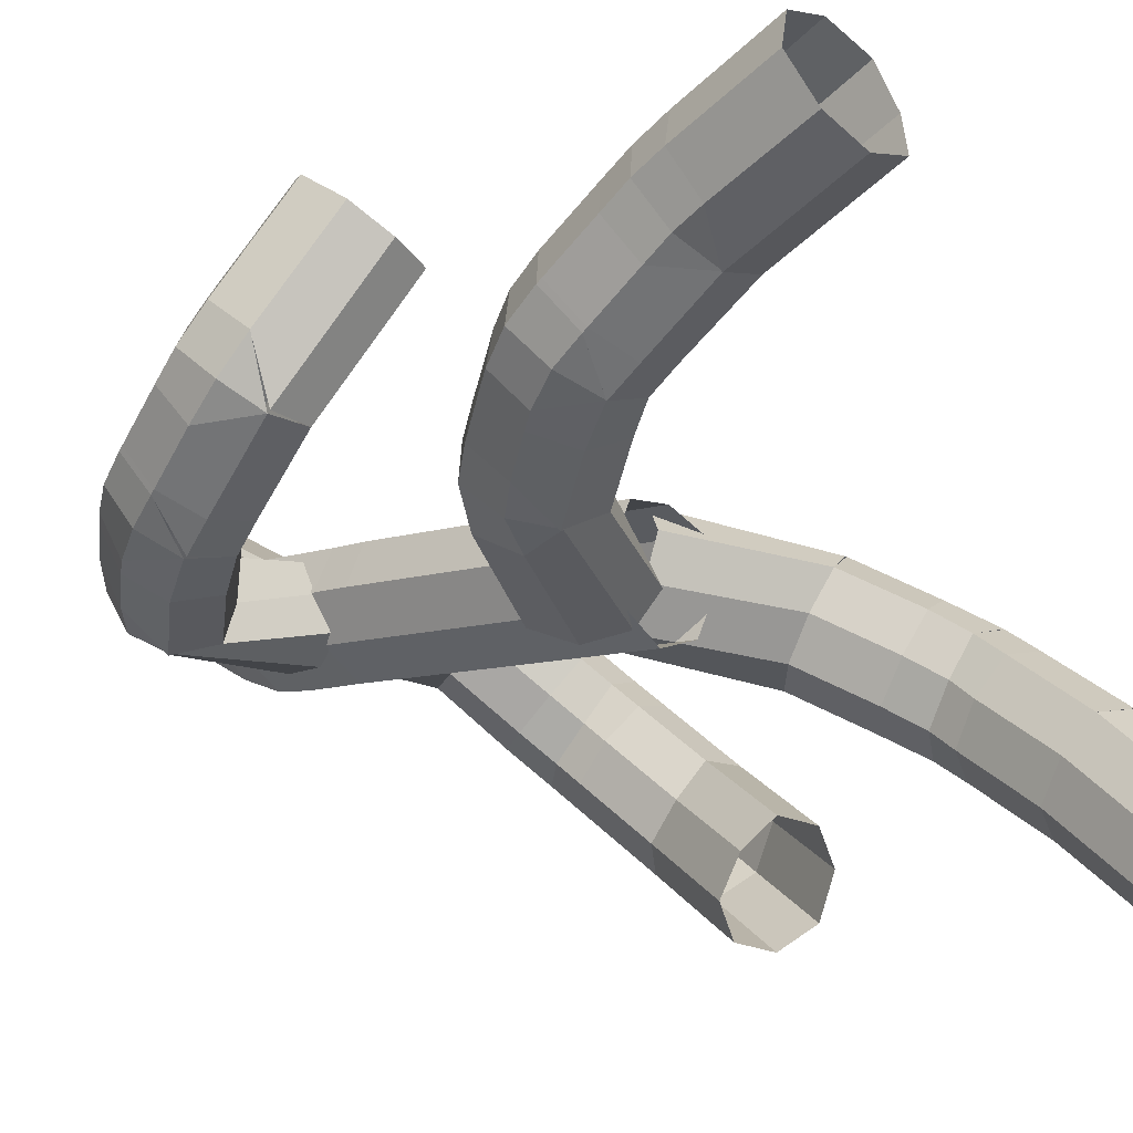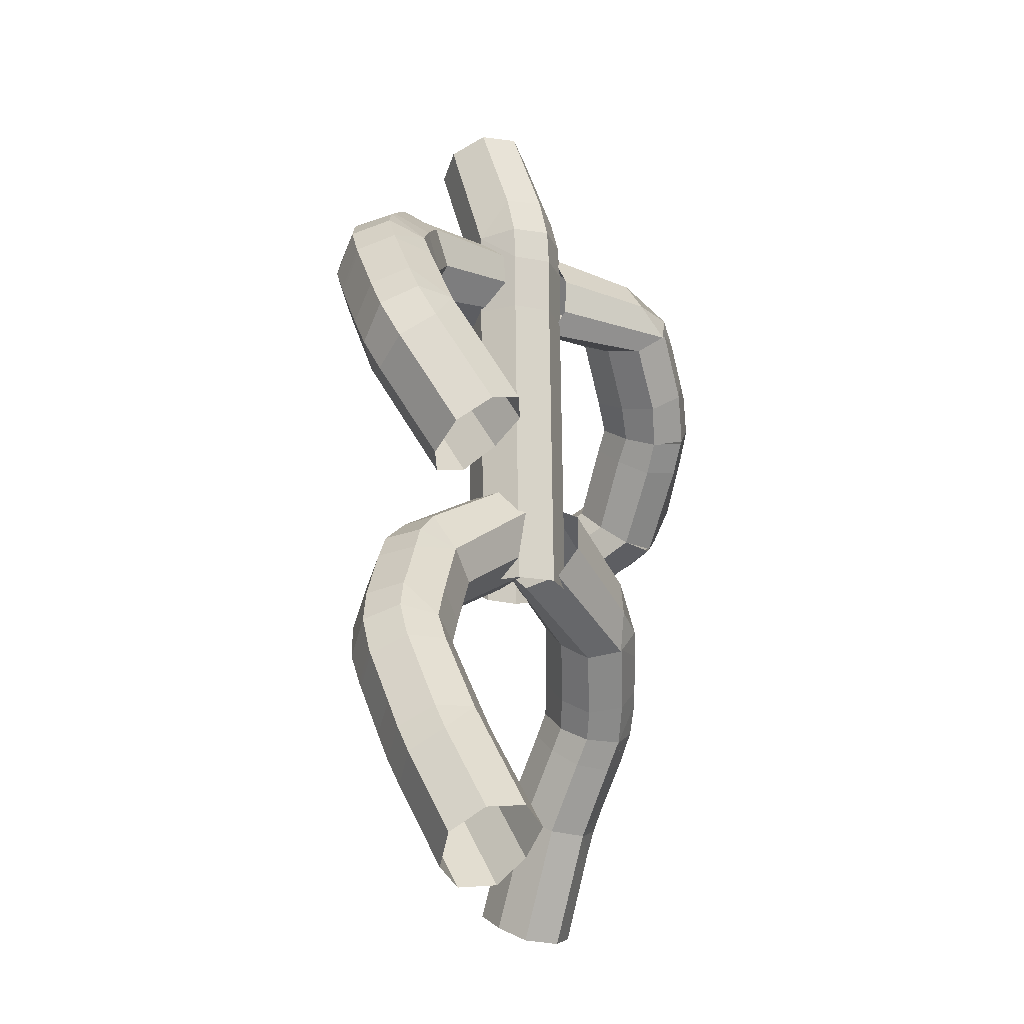
<metadata>
{"format":"obj","ext":"obj","renderer":"f3d","projection":"perspective","resolution":1024,"background":"white","views":[{"elev":-8.8,"azim":-46.9,"up":"+Z"},{"elev":-17.7,"azim":142.3,"up":"+Y"}]}
</metadata>
<code>
o Cube.002_Cube.004
v -4.053 9.301 0.1581
v -3.651 10.94 2.407
v -0.6862 10.71 -1.129
v -0.8224 12.81 0.7738
v -4.939 10.64 2.452
v -5.201 9.46 0.8505
v -4.769 10.02 0.3511
v -2.788 9.531 1.345
v -0.07695 11.07 0.4461
v -4.566 11.25 1.909
v -3.974 11.81 1.257
v -2.866 10.22 2.153
v -1.212 11.56 -1.376
v -3.907 10.37 -0.1703
v -3.13 9.042 0.5495
v -0.174 10.44 -0.3305
v -1.323 13.09 -0.06455
v -0.2643 11.95 0.997
v -5.465 10.29 1.603
v -5.029 10.89 1.031
v -4.195 11.38 0.2883
v -1.519 12.62 -0.9935
v -4.082 9.335 0.1237
v -4.488 9.507 3.53
v -5.749 8.603 1.542
v -5.465 9.75 3.174
v -3.704 8.851 3.205
v -6.015 9.403 2.34
v -3.636 8.185 2.384
v -3.997 7.722 1.564
v -4.975 7.947 1.219
v -5.401 7.055 1.9
v -4.972 8.625 4.215
v -6.294 6.661 2.923
v -6.094 7.95 4.476
v -6.295 6.775 2.848
v -6.253 7.5 2.357
v -4.048 7.488 2.952
v -5.994 8.716 3.953
v -5.678 9.414 3.436
v -4.143 8.107 3.804
v -6.094 7.831 4.555
v -5.96 8.263 1.805
v -4.354 7.055 2.106
v -5.039 7.889 4.725
v -6.655 7.471 3.72
v -6.555 8.292 3.165
v -6.223 9.056 2.607
v -5.387 7.062 1.894
v -4.168 7.491 4.238
v -6.655 7.346 3.802
v -4.047 6.898 3.367
v -4.361 6.372 2.589
v -5.401 6.3 2.417
v -5.426 4.489 3.645
v -5.02 5.954 6.022
v -6.092 5.03 6.305
v -6.323 4.122 4.52
v -6.306 4.813 4.182
v -4.023 5.039 4.618
v -6.085 5.853 5.882
v -6.082 6.568 5.415
v -4.139 5.614 5.499
v -6.292 5.454 3.759
v -4.359 4.559 3.799
v -6.666 4.637 5.5
v -6.654 5.391 5.12
v -6.645 6.082 4.664
v -5.428 4.514 3.632
v -5.074 2.621 7.569
v -6.38 1.686 5.565
v -6.143 2.539 7.403
v -4.198 2.35 7.011
v -6.72 2.172 6.571
v -4.093 1.897 6.039
v -4.434 1.48 5.177
v -5.504 1.429 4.999
v 4.44 18.55 1.004
v 3.598 20.1 -1.079
v 1.076 18.74 0.9424
v 1.038 20.08 -0.8567
v 4.856 20.25 -1.132
v 5.477 19.07 0.3344
v 4.835 19.47 0.8534
v 3.198 18.45 -0.1714
v 1.017 18.61 -0.3401
v 4.316 20.6 -0.5931
v 3.597 20.67 -0.2556
v 3.065 19.19 -0.897
v 1.055 19.56 0.997
v 3.707 19.62 1.065
v 3.68 18.02 0.5777
v 1.07 18.28 0.3872
v 1.03 20.51 -0.2978
v 1.007 19.25 -0.9112
v 5.454 20.01 -0.3248
v 4.795 20.38 0.2267
v 3.673 20.44 0.5547
v 1.03 20.36 0.5337
v 4.487 18.53 1.021
v 4.762 19.19 -2.35
v 6.282 18.48 -0.4678
v 5.631 19.66 -1.964
v 4.215 18.31 -2.103
v 6.28 19.4 -1.171
v 4.366 17.57 -1.36
v 4.872 17.15 -0.5914
v 5.748 17.6 -0.2224
v 6.395 16.99 -0.9627
v 5.449 18.55 -3.129
v 7.266 16.87 -2.055
v 6.657 18.15 -3.501
v 7.247 16.97 -1.972
v 7.074 17.65 -1.428
v 4.931 17.13 -1.937
v 6.414 18.87 -2.891
v 5.934 19.43 -2.274
v 4.815 17.81 -2.739
v 6.676 18.03 -3.59
v 6.587 18.25 -0.7756
v 5.376 16.76 -1.112
v 5.632 17.86 -3.688
v 7.367 17.78 -2.815
v 7.103 18.55 -2.162
v 6.58 19.16 -1.486
v 6.382 17 -0.9469
v 4.921 17.25 -3.173
v 7.389 17.66 -2.908
v 5.005 16.6 -2.332
v 5.521 16.14 -1.602
v 6.537 16.29 -1.51
v 6.856 14.53 -2.864
v 5.915 16.03 -5.067
v 6.789 15.19 -5.578
v 7.37 14.1 -3.984
v 7.568 14.9 -3.543
v 5.282 14.91 -3.617
v 6.974 16.08 -5.066
v 6.897 16.8 -4.542
v 5.185 15.51 -4.487
v 7.506 15.66 -2.996
v 5.808 14.57 -2.806
v 7.473 14.65 -4.998
v 7.692 15.64 -4.433
v 7.615 16.39 -3.88
v 6.858 14.54 -2.857
v 4.936 13.11 -6.555
v 6.425 11.75 -5.107
v 5.893 12.83 -6.734
v 4.279 12.93 -5.773
v 6.543 12.26 -6.152
v 4.341 12.43 -4.82
v 4.807 11.89 -4.12
v 5.778 11.62 -4.292
v -1.401 20.75 0.272
v 1.386 20.75 -0.2135
v 0.8983 21.87 -0.8579
v -1.071 21.8 -0.4258
v -1.082 20.95 -0.7181
v 0.1021 20.69 1.241
v 0.8879 20.87 -1.151
v 0.8774 19.98 -1.196
v 1.067 20.71 0.8114
v -1.092 20.04 -0.7877
v -0.9031 20.57 1.191
v -0.1289 21.99 -1.066
v -0.1394 20.93 -1.399
v -0.1499 20.01 -1.455
v -1.401 20.74 0.2697
v 1.43 24.01 1.116
v -1.037 24.29 0.7753
v 0.9326 24.4 0.2959
v 1.111 23.63 2.038
v -0.09468 24.53 0.1172
v 0.1466 23.45 2.489
v -0.8585 23.48 2.512
v -1.356 23.85 1.681
v -5.833 11.67 5.417
v -4.893 11.85 5.057
v -4.514 12.69 5.33
v -6.734 13.16 6.652
v -4.543 13.54 5.853
v -6.17 13.94 6.801
v -6.518 12.18 6.07
v -5.239 14.09 6.462
v -7.137 13.44 2.376
v -7.945 15.61 3.022
v -8.05 14.94 3.588
v -7.816 14.36 4.39
v -6.111 13.5 2.22
v -7.818 14.82 2.18
v -5.557 14.7 3.694
v -7.246 16.02 3.672
v -7.36 15.43 4.143
v -5.633 14.05 2.857
v -7.88 14.03 2.901
v -7.636 13.43 3.732
v -7.197 15.08 4.656
v -6.301 15.29 4.205
v -7.146 13.49 2.315
v -6.785 15.49 0.7072
v -5.771 15.3 0.7858
v -5.262 15.77 1.534
v -7.654 16.85 2.115
v -5.191 16.36 2.395
v -6.595 16.26 0.1428
v -6.86 18.46 1.183
v -7.355 17.73 1.551
v -7.628 16.97 2.033
v -5.911 16.96 2.93
v -5.583 16.04 0.2405
v -6.83 17.81 0.2074
v -6.954 17.17 2.826
v -5.046 16.86 1.929
v -6.219 18.48 1.997
v -6.677 17.89 2.319
v -5.143 16.34 1.022
v -7.297 16.94 0.6498
v -7.494 16.21 1.155
v -6.93 17.27 2.75
v -7.518 16.1 1.236
v -5.703 17.52 2.468
v -6.603 16.33 0.1078
v -5.969 17.45 -0.5127
v -5.071 16.91 -0.3275
v -4.581 17.07 0.5396
v -6.578 18.8 1.017
v -4.458 17.51 1.492
v -5.936 18.79 1.848
v -6.542 18.18 0.03092
v -5.042 18.24 2.034
v -4.77 18.9 -1.265
v -0.9712 20.57 -0.6701
v -3.967 20.56 -0.4777
v -5.153 20.31 0.06055
v -5.8 19.72 0.5012
v -0.8822 19.28 1.007
v -0.9447 20.72 0.2775
v -0.9602 18.26 -0.5019
v -3.938 18.29 -1.012
v -3.991 19.73 -1.111
v -0.99 19.67 -1.217
v -3.363 18.88 0.7988
v -3.886 20.68 0.4989
v -4.675 20.3 0.9492
v -0.8908 18.59 0.3359
v -3.469 18.44 -0.1579
v -5.162 19.64 -0.8117
v -5.784 19.09 -0.4492
v -5.207 19.68 1.356
v -0.9382 20.21 0.9674
v -0.9889 18.76 -1.154
v -3.933 19.66 1.287
v -4.728 18.86 -1.23
v -1.43 18.52 0.2645
v -0.9324 18.5 1.211
v 0.07275 18.46 1.255
v -0.1686 18.49 -1.436
v 1.037 18.45 0.8157
v -1.442 17.58 0.2758
v -0.1912 16.72 -1.439
v -0.1807 17.54 -1.438
v -0.1702 18.36 -1.436
v 1.356 18.45 -0.217
v -0.9443 17.58 1.235
v -1.134 16.76 -0.7583
v 0.8587 18.47 -1.176
v 1.025 17.52 0.8141
v 0.8361 16.71 -1.179
v 0.8466 17.53 -1.178
v 0.06082 17.53 1.253
v -1.123 17.58 -0.7568
v -1.113 18.4 -0.7554
v 0.8571 18.34 -1.176
v -1.111 18.53 -0.7552
v 1.344 17.52 -0.2186
v -1.442 17.58 0.2758
v -1.458 16.33 0.2737
v -0.9603 16.32 1.233
v 0.0448 16.28 1.251
v -0.1967 16.29 -1.44
v 1.009 16.27 0.812
v 0.8306 16.28 -1.18
v -1.139 16.33 -0.759
v 1.328 16.27 -0.2207
v -1.484 14.35 0.2703
v -0.2717 10.43 -1.45
v -0.2325 13.49 -1.445
v -0.2221 14.31 -1.443
v -0.2116 15.12 -1.442
v 0.9343 10.41 0.8019
v 0.7555 10.41 -1.19
v -1.035 10.46 1.223
v -0.9857 14.34 1.23
v -1.175 13.53 -0.7638
v -1.214 10.47 -0.7691
v 0.984 14.29 0.8085
v 0.7947 13.48 -1.185
v 0.8052 14.29 -1.183
v -0.03024 10.42 1.241
v 0.01944 14.3 1.247
v -1.165 14.35 -0.7624
v -1.154 15.17 -0.761
v 0.8157 15.11 -1.182
v 1.253 10.4 -0.2308
v -1.533 10.47 0.2636
v 1.303 14.29 -0.2241
v -1.484 14.35 0.2703
v 5.414 4.018 -2.572
v 5.013 5.56 -4.908
v 6.097 4.853 -5.187
v 6.28 3.661 -3.579
v 6.298 4.355 -3.092
v 4.025 4.672 -3.479
v 6.086 5.479 -4.756
v 6.089 6.168 -4.339
v 4.134 5.223 -4.375
v 6.307 5.082 -2.652
v 4.348 4.124 -2.716
v 6.651 4.326 -4.457
v 6.655 4.996 -4.003
v 6.653 5.695 -3.583
v 5.409 4.005 -2.58
v 5 2.869 -6.915
v 6.228 1.514 -5.212
v 6.061 2.737 -6.784
v 4.106 2.513 -6.415
v 6.608 2.194 -6.071
v 3.967 1.898 -5.58
v 4.275 1.301 -4.84
v 5.335 1.172 -4.704
v 5.439 6.036 -1.351
v 4.401 6.099 -1.497
v 4.078 6.591 -2.304
v 6.677 7.029 -2.808
v 4.189 7.125 -3.211
v 5.436 6.846 -0.8684
v 6.166 8.888 -1.792
v 6.553 8.047 -2.244
v 6.676 7.161 -2.732
v 5.05 7.494 -3.738
v 4.411 6.833 -1.045
v 5.95 8.19 -0.8868
v 6.104 7.458 -3.582
v 4.17 7.709 -2.818
v 5.608 9.098 -2.653
v 5.98 8.369 -3.061
v 4.102 7.178 -1.907
v 6.288 7.295 -1.364
v 6.331 6.508 -1.818
v 6.104 7.581 -3.51
v 6.33 6.388 -1.889
v 4.971 8.213 -3.294
v 5.454 6.873 -0.8563
v 4.978 7.916 -0.2554
v 4.023 7.573 -0.5601
v 3.635 7.888 -1.439
v 5.925 9.267 -1.582
v 3.666 8.436 -2.346
v 5.359 9.454 -2.453
v 5.707 8.574 -0.6749
v 4.405 9.095 -2.764
v 3.958 9.419 0.6199
v 1.071 13.03 0.4007
v 3.89 11.57 -0.1777
v 4.778 10.92 -0.5865
v 5.277 10.25 -1.004
v -0.07121 11.46 -1.048
v 0.8643 13.03 -0.6388
v -0.08136 10.63 0.7864
v 3.034 8.992 0.2703
v 3.669 10.78 0.6449
v 0.8409 12.22 1.205
v 2.7 9.85 -1.519
v 3.656 11.6 -1.189
v 4.308 11.03 -1.517
v -0.2058 10.87 -0.1786
v 2.663 9.31 -0.6049
v 4.58 10.18 0.2815
v 5.076 9.523 -0.1189
v 4.741 10.39 -1.901
v 0.4137 12.38 -1.22
v 0.3859 11.28 1.367
v 3.43 10.56 -1.911
v 3.927 9.424 0.626
f 22 13 14
f 22 14 21
f 12 18 4
f 12 4 2
f 21 14 7
f 21 7 20
f 20 7 6
f 20 6 19
f 17 22 21
f 17 21 11
f 11 21 20
f 11 20 10
f 10 20 19
f 10 19 5
f 1 3 16
f 1 16 15
f 1 6 7
f 12 8 9
f 12 9 18
f 8 15 16
f 8 16 9
f 2 4 17
f 2 17 11
f 2 11 10
f 2 10 5
f 1 7 14
f 3 1 14
f 3 14 13
f 28 19 6
f 28 6 25
f 24 2 12
f 24 12 27
f 29 8 12
f 29 12 27
f 24 2 5
f 24 5 26
f 26 5 19
f 26 19 28
f 25 6 23
f 25 23 31
f 31 23 15
f 31 15 30
f 29 30 15
f 29 15 8
f 26 28 48
f 26 48 40
f 41 27 24
f 41 24 33
f 48 43 37
f 48 37 47
f 47 37 36
f 47 36 46
f 40 48 47
f 40 47 39
f 39 47 46
f 39 46 35
f 30 44 32
f 30 32 31
f 32 36 37
f 33 40 39
f 33 39 35
f 32 37 43
f 31 32 43
f 31 43 25
f 54 55 64
f 54 64 34
f 51 34 64
f 51 64 68
f 52 38 41
f 52 41 50
f 45 33 35
f 45 35 42
f 45 33 41
f 45 41 50
f 54 49 44
f 54 44 53
f 52 53 44
f 52 44 38
f 34 36 49
f 34 49 54
f 41 38 29
f 41 29 27
f 33 24 26
f 33 26 40
f 38 44 30
f 38 30 29
f 28 25 43
f 28 43 48
f 68 64 59
f 68 59 67
f 67 59 58
f 67 58 66
f 62 68 67
f 62 67 61
f 61 67 66
f 61 66 57
f 53 65 55
f 53 55 54
f 55 58 59
f 56 62 61
f 56 61 57
f 55 59 64
f 60 65 53
f 60 53 52
f 74 66 58
f 74 58 71
f 70 56 63
f 70 63 73
f 75 60 63
f 75 63 73
f 70 56 57
f 70 57 72
f 72 57 66
f 72 66 74
f 71 58 69
f 71 69 77
f 77 69 65
f 77 65 76
f 75 76 65
f 75 65 60
f 63 60 52
f 63 52 50
f 56 45 42
f 56 42 62
f 42 51 68
f 42 68 62
f 51 46 36
f 51 36 34
f 63 50 45
f 63 45 56
f 42 35 46
f 42 46 51
f 99 90 91
f 99 91 98
f 89 95 81
f 89 81 79
f 98 91 84
f 98 84 97
f 97 84 83
f 97 83 96
f 94 99 98
f 94 98 88
f 88 98 97
f 88 97 87
f 87 97 96
f 87 96 82
f 93 92 78
f 93 78 80
f 78 83 84
f 89 85 86
f 89 86 95
f 85 92 93
f 85 93 86
f 79 81 94
f 79 94 88
f 79 88 87
f 79 87 82
f 78 84 91
f 80 78 91
f 80 91 90
f 105 96 83
f 105 83 102
f 101 79 89
f 101 89 104
f 106 85 89
f 106 89 104
f 101 79 82
f 101 82 103
f 103 82 96
f 103 96 105
f 102 83 100
f 102 100 108
f 108 100 92
f 108 92 107
f 106 107 92
f 106 92 85
f 103 105 125
f 103 125 117
f 118 104 101
f 118 101 110
f 125 120 114
f 125 114 124
f 124 114 113
f 124 113 123
f 117 125 124
f 117 124 116
f 116 124 123
f 116 123 112
f 107 121 109
f 107 109 108
f 109 113 114
f 110 117 116
f 110 116 112
f 109 114 120
f 108 109 120
f 108 120 102
f 131 132 141
f 131 141 111
f 128 111 141
f 128 141 145
f 129 115 118
f 129 118 127
f 122 110 112
f 122 112 119
f 122 110 118
f 122 118 127
f 131 126 121
f 131 121 130
f 129 130 121
f 129 121 115
f 111 113 126
f 111 126 131
f 118 115 106
f 118 106 104
f 110 101 103
f 110 103 117
f 115 121 107
f 115 107 106
f 105 102 120
f 105 120 125
f 145 141 136
f 145 136 144
f 144 136 135
f 144 135 143
f 139 145 144
f 139 144 138
f 138 144 143
f 138 143 134
f 130 142 132
f 130 132 131
f 132 135 136
f 133 139 138
f 133 138 134
f 132 136 141
f 137 142 130
f 137 130 129
f 151 143 135
f 151 135 148
f 147 133 140
f 147 140 150
f 152 137 140
f 152 140 150
f 147 133 134
f 147 134 149
f 149 134 143
f 149 143 151
f 148 135 146
f 148 146 154
f 154 146 142
f 154 142 153
f 152 153 142
f 152 142 137
f 140 137 129
f 140 129 127
f 133 122 119
f 133 119 139
f 119 128 145
f 119 145 139
f 128 123 113
f 128 113 111
f 140 127 122
f 140 122 133
f 119 112 123
f 119 123 128
f 213 220 209
f 213 209 204
f 192 205 210
f 192 210 199
f 204 209 219
f 204 219 221
f 213 204 187
f 213 187 193
f 199 210 213
f 199 213 193
f 192 195 203
f 192 203 205
f 180 179 190
f 180 190 195
f 178 186 190
f 178 190 179
f 184 197 186
f 184 186 178
f 183 198 189
f 183 189 181
f 185 199 198
f 185 198 183
f 180 195 192
f 180 192 182
f 185 199 192
f 185 192 182
f 181 189 197
f 181 197 184
f 195 190 202
f 195 202 203
f 200 196 191
f 199 194 198
f 199 193 194
f 200 197 196
f 202 190 200
f 202 200 201
f 194 188 189
f 194 189 198
f 193 187 188
f 193 188 194
f 188 196 197
f 188 197 189
f 187 191 196
f 187 196 188
f 227 230 212
f 227 212 207
f 217 211 225
f 217 225 226
f 222 231 229
f 222 229 215
f 214 217 226
f 214 226 228
f 221 219 206
f 221 206 201
f 203 202 211
f 203 211 217
f 201 206 211
f 201 211 202
f 210 222 214
f 210 214 205
f 210 222 220
f 210 220 213
f 203 217 214
f 203 214 205
f 204 221 191
f 204 191 187
f 201 200 191
f 201 191 221
f 224 223 212
f 224 212 230
f 223 218 212
f 222 216 220
f 222 215 216
f 223 219 218
f 225 211 223
f 225 223 224
f 216 208 209
f 216 209 220
f 215 207 208
f 215 208 216
f 208 218 219
f 208 219 209
f 207 212 218
f 207 218 208
f 214 228 231
f 214 231 222
f 229 227 207
f 229 207 215
f 226 225 240
f 226 240 247
f 224 232 240
f 224 240 225
f 230 249 232
f 230 232 224
f 229 250 236
f 229 236 227
f 231 253 250
f 231 250 229
f 226 247 243
f 226 243 228
f 231 253 243
f 231 243 228
f 227 236 249
f 227 249 230
f 252 254 241
f 252 241 242
f 254 248 241
f 253 245 250
f 253 244 245
f 253 251 238
f 253 238 244
f 247 240 239
f 247 239 246
f 243 247 246
f 243 246 237
f 254 249 248
f 239 240 254
f 239 254 252
f 245 235 236
f 245 236 250
f 244 234 235
f 244 235 245
f 238 233 234
f 238 234 244
f 235 248 249
f 235 249 236
f 234 241 248
f 234 248 235
f 243 237 251
f 243 251 253
f 233 242 241
f 233 241 234
f 267 274 263
f 267 263 258
f 163 259 264
f 163 264 156
f 258 263 273
f 258 273 275
f 267 258 168
f 267 168 162
f 156 264 267
f 156 267 162
f 163 160 257
f 163 257 259
f 175 176 165
f 175 165 160
f 177 169 165
f 177 165 176
f 171 158 169
f 171 169 177
f 172 157 166
f 172 166 174
f 170 156 157
f 170 157 172
f 175 160 163
f 175 163 173
f 170 156 163
f 170 163 173
f 174 166 158
f 174 158 171
f 160 165 256
f 160 256 257
f 155 159 164
f 156 161 157
f 156 162 161
f 155 158 159
f 256 165 155
f 256 155 255
f 161 167 166
f 161 166 157
f 162 168 167
f 162 167 161
f 167 159 158
f 167 158 166
f 168 164 159
f 168 159 167
f 281 284 266
f 281 266 261
f 271 265 279
f 271 279 280
f 276 285 283
f 276 283 269
f 268 271 280
f 268 280 282
f 275 273 260
f 275 260 255
f 257 256 265
f 257 265 271
f 255 260 265
f 255 265 256
f 264 276 268
f 264 268 259
f 264 276 274
f 264 274 267
f 257 271 268
f 257 268 259
f 258 275 164
f 258 164 168
f 255 155 164
f 255 164 275
f 278 277 266
f 278 266 284
f 277 272 266
f 276 270 274
f 276 269 270
f 277 273 272
f 279 265 277
f 279 277 278
f 270 262 263
f 270 263 274
f 269 261 262
f 269 262 270
f 262 272 273
f 262 273 263
f 261 266 272
f 261 272 262
f 268 282 285
f 268 285 276
f 283 281 261
f 283 261 269
f 280 279 294
f 280 294 301
f 278 286 294
f 278 294 279
f 284 303 286
f 284 286 278
f 283 304 290
f 283 290 281
f 285 307 304
f 285 304 283
f 280 301 297
f 280 297 282
f 285 307 297
f 285 297 282
f 281 290 303
f 281 303 284
f 306 308 295
f 306 295 296
f 308 302 295
f 307 299 304
f 307 298 299
f 307 305 292
f 307 292 298
f 301 294 293
f 301 293 300
f 297 301 300
f 297 300 291
f 308 303 302
f 293 294 308
f 293 308 306
f 299 289 290
f 299 290 304
f 298 288 289
f 298 289 299
f 292 287 288
f 292 288 298
f 289 302 303
f 289 303 290
f 288 295 302
f 288 302 289
f 297 291 305
f 297 305 307
f 287 296 295
f 287 295 288
f 344 351 340
f 344 340 335
f 317 336 341
f 317 341 310
f 335 340 350
f 335 350 352
f 344 335 322
f 344 322 316
f 310 341 344
f 310 344 316
f 317 314 334
f 317 334 336
f 329 330 319
f 329 319 314
f 331 323 319
f 331 319 330
f 325 312 323
f 325 323 331
f 326 311 320
f 326 320 328
f 324 310 311
f 324 311 326
f 329 314 317
f 329 317 327
f 324 310 317
f 324 317 327
f 328 320 312
f 328 312 325
f 314 319 333
f 314 333 334
f 309 313 318
f 310 315 311
f 310 316 315
f 309 312 313
f 333 319 309
f 333 309 332
f 315 321 320
f 315 320 311
f 316 322 321
f 316 321 315
f 321 313 312
f 321 312 320
f 322 318 313
f 322 313 321
f 358 361 343
f 358 343 338
f 348 342 356
f 348 356 357
f 353 362 360
f 353 360 346
f 345 348 357
f 345 357 359
f 352 350 337
f 352 337 332
f 334 333 342
f 334 342 348
f 332 337 342
f 332 342 333
f 341 353 345
f 341 345 336
f 341 353 351
f 341 351 344
f 334 348 345
f 334 345 336
f 335 352 318
f 335 318 322
f 332 309 318
f 332 318 352
f 355 354 343
f 355 343 361
f 354 349 343
f 353 347 351
f 353 346 347
f 354 350 349
f 356 342 354
f 356 354 355
f 347 339 340
f 347 340 351
f 346 338 339
f 346 339 347
f 339 349 350
f 339 350 340
f 338 343 349
f 338 349 339
f 345 359 362
f 345 362 353
f 360 358 338
f 360 338 346
f 357 356 371
f 357 371 378
f 355 363 371
f 355 371 356
f 361 380 363
f 361 363 355
f 360 381 367
f 360 367 358
f 362 384 381
f 362 381 360
f 357 378 374
f 357 374 359
f 362 384 374
f 362 374 359
f 358 367 380
f 358 380 361
f 383 385 372
f 383 372 373
f 385 379 372
f 384 376 381
f 384 375 376
f 384 382 369
f 384 369 375
f 378 371 370
f 378 370 377
f 374 378 377
f 374 377 368
f 385 380 379
f 370 371 385
f 370 385 383
f 376 366 367
f 376 367 381
f 375 365 366
f 375 366 376
f 369 364 365
f 369 365 375
f 366 379 380
f 366 380 367
f 365 372 379
f 365 379 366
f 374 368 382
f 374 382 384
f 364 373 372
f 364 372 365

</code>
